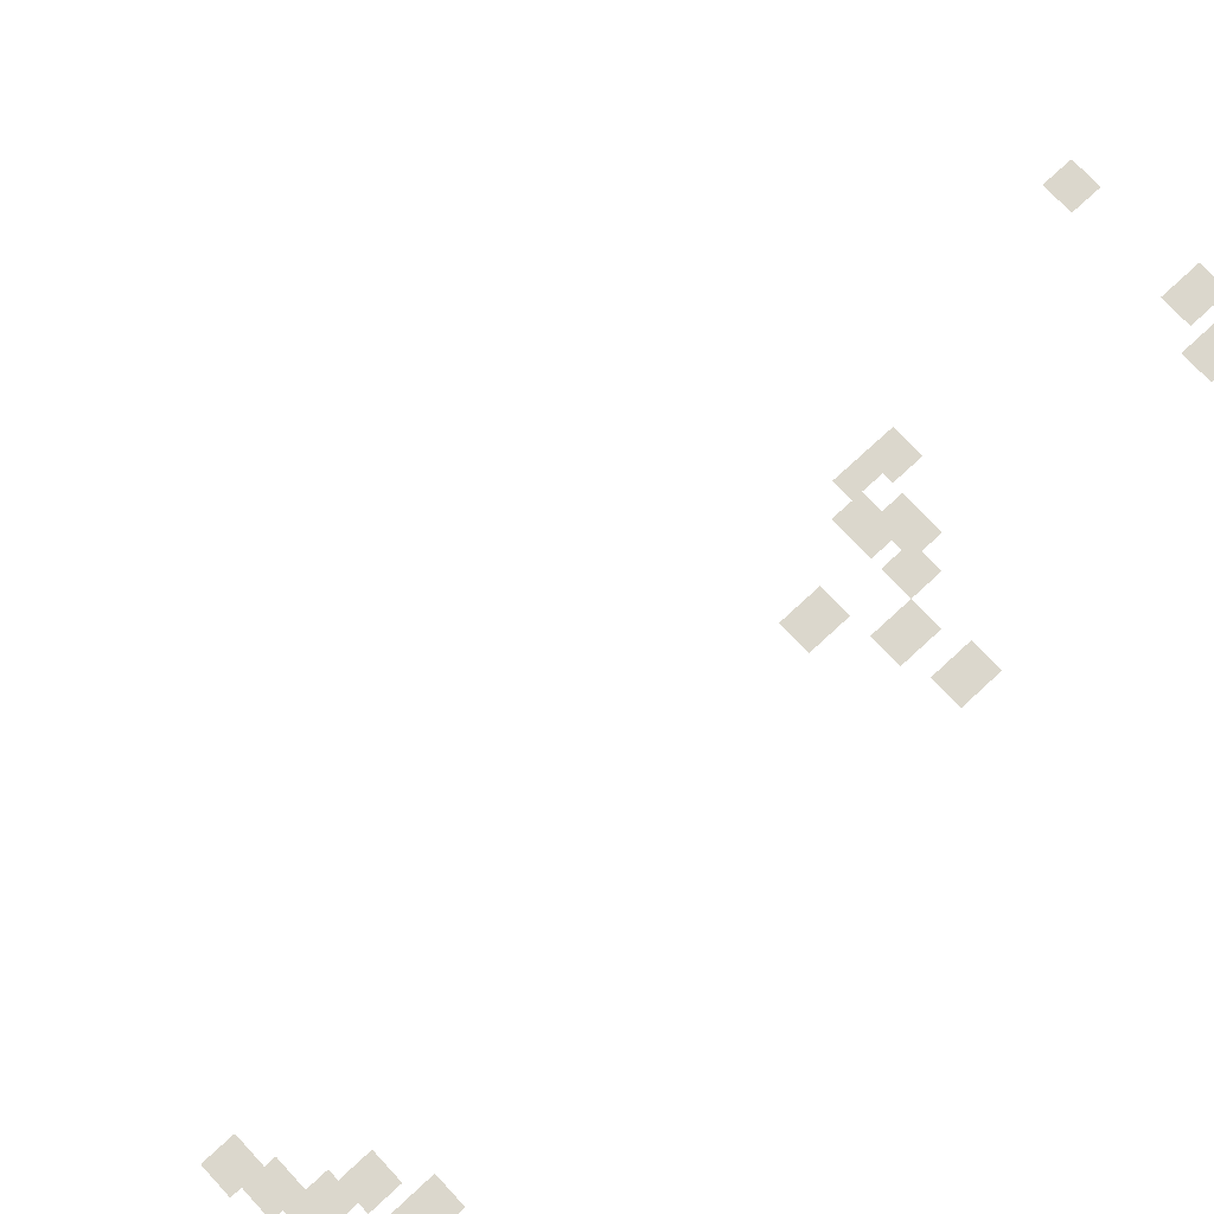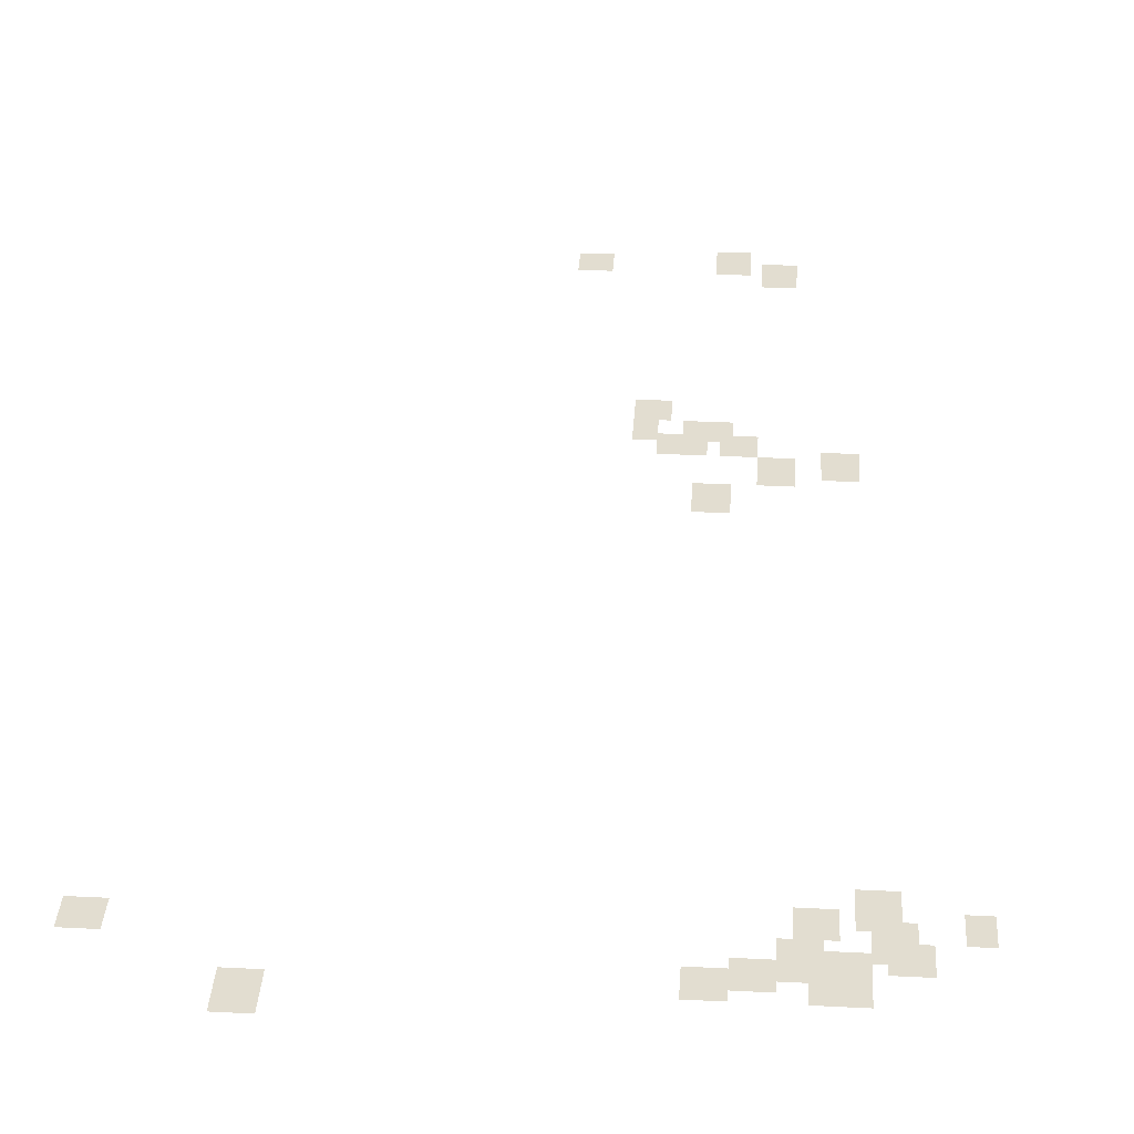
<metadata>
{"format":"obj","ext":"obj","renderer":"f3d","projection":"perspective","resolution":1024,"background":"white","views":[{"elev":73.3,"azim":-132.8,"up":"+Y"},{"elev":35.1,"azim":-176.2,"up":"+Y"}]}
</metadata>
<code>
g Grass_2_Cluster125
v 135.8 0.05894 172.8
v 134.8 0.05894 172.8
v 135.8 0.05894 174
v 134.8 0.05894 174
v 139.6 0.05894 172.8
v 138.6 0.05894 172.8
v 139.6 0.05894 173.7
v 138.6 0.05894 173.7
v 134.5 0.05894 172.1
v 133.6 0.05894 172.1
v 134.5 0.05894 173.4
v 133.6 0.05894 173.4
v 137.7 0.05894 165.2
v 136.7 0.05894 165.2
v 137.7 0.05894 166.1
v 136.7 0.05894 166.1
v 137.7 0.05894 164.3
v 137 0.05894 164.3
v 137.7 0.05894 165.5
v 137 0.05894 165.5
v 136.4 0.05894 164.3
v 135.1 0.05894 164.3
v 136.4 0.05894 165.2
v 135.1 0.05894 165.2
v 135.5 0.05894 163.6
v 134.5 0.05894 163.6
v 135.5 0.05894 164.6
v 134.5 0.05894 164.6
v 137 0.05894 163.6
v 135.8 0.05894 163.6
v 137 0.05894 164.6
v 135.8 0.05894 164.6
v 132.9 0.05894 162.7
v 132 0.05894 162.7
v 132.9 0.05894 163.9
v 132 0.05894 163.9
v 134.5 0.05894 162.4
v 133.6 0.05894 162.4
v 134.5 0.05894 163.6
v 133.6 0.05894 163.6
v 136.1 0.05894 161.1
v 135.1 0.05894 161.1
v 136.1 0.05894 162.4
v 135.1 0.05894 162.4
v 132.3 0.05894 146.3
v 131.4 0.05894 146.3
v 132.3 0.05894 147.5
v 131.4 0.05894 147.5
v 130.1 0.05894 146
v 129.5 0.05894 146
v 130.1 0.05894 146.9
v 129.5 0.05894 146.9
v 133.6 0.05894 146
v 132.6 0.05894 146
v 133.6 0.05894 146.9
v 132.6 0.05894 146.9
v 132 0.05894 145.3
v 131 0.05894 145.3
v 132 0.05894 146.6
v 131 0.05894 146.6
v 148.4 0.05894 145.3
v 147.4 0.05894 145.3
v 148.4 0.05894 146.3
v 147.4 0.05894 146.3
v 131.7 0.05894 145
v 130.7 0.05894 145
v 131.7 0.05894 146
v 130.7 0.05894 146
v 132.9 0.05894 144.7
v 132 0.05894 144.7
v 132.9 0.05894 145.7
v 132 0.05894 145.7
v 133.9 0.05894 144.7
v 132.9 0.05894 144.7
v 133.9 0.05894 146
v 132.9 0.05894 146
v 134.8 0.05894 144.4
v 133.9 0.05894 144.4
v 134.8 0.05894 145.3
v 133.9 0.05894 145.3
v 135.8 0.05894 144.1
v 134.8 0.05894 144.1
v 135.8 0.05894 145
v 134.8 0.05894 145
v 133.2 0.05894 144.1
v 132 0.05894 144.1
v 133.2 0.05894 145
v 132 0.05894 145
v 144.9 0.05894 143.1
v 144 0.05894 143.1
v 144.9 0.05894 144.4
v 144 0.05894 144.4
g Grass_2_Cluster125_0
f 2 3 1
f 2 4 3
f 6 7 5
f 6 8 7
f 10 11 9
f 10 12 11
f 14 15 13
f 14 16 15
f 18 19 17
f 18 20 19
f 22 23 21
f 22 24 23
f 26 27 25
f 26 28 27
f 30 31 29
f 30 32 31
f 34 35 33
f 34 36 35
f 38 39 37
f 38 40 39
f 42 43 41
f 42 44 43
f 46 47 45
f 46 48 47
f 50 51 49
f 50 52 51
f 54 55 53
f 54 56 55
f 58 59 57
f 58 60 59
f 62 63 61
f 62 64 63
f 66 67 65
f 66 68 67
f 70 71 69
f 70 72 71
f 74 75 73
f 74 76 75
f 78 79 77
f 78 80 79
f 82 83 81
f 82 84 83
f 86 87 85
f 86 88 87
f 90 91 89
f 90 92 91

</code>
